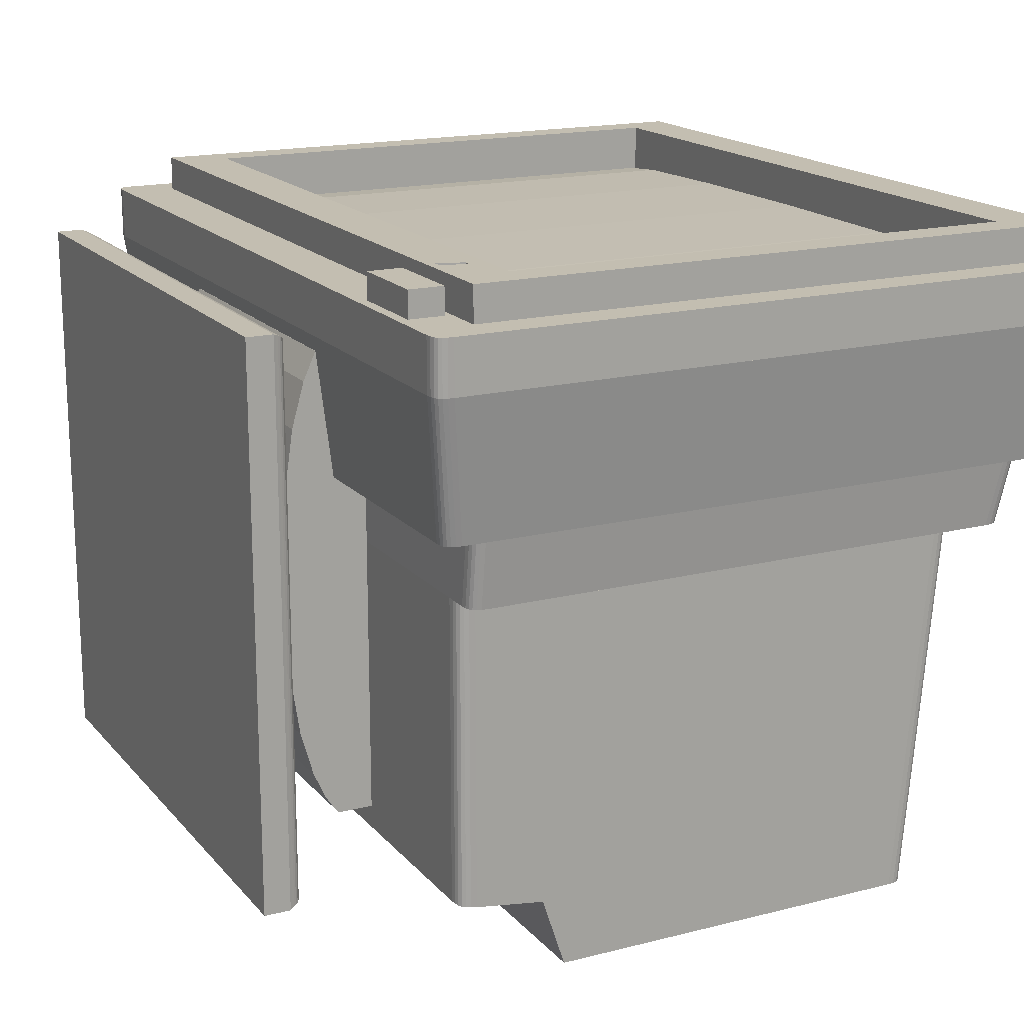
<metadata>
{"format":"obj","ext":"obj","renderer":"f3d","projection":"perspective","resolution":1024,"background":"white","views":[{"elev":17.2,"azim":63.1,"up":"+Y"}]}
</metadata>
<code>
o m553
v -0.4156 0.01334 -0.4242
v 0.4157 0.01334 -0.4242
v 0.4224 0.01334 -0.4237
v 0.4275 0.01334 -0.4223
v 0.4311 0.01334 -0.4199
v 0.4335 0.01334 -0.4162
v 0.4349 0.01334 -0.4112
v 0.4355 0.01334 -0.4044
v 0.4355 0.01334 0.2289
v 0.4349 0.01334 0.2357
v 0.4335 0.01334 0.2407
v 0.4311 0.01334 0.2444
v 0.4275 0.01334 0.2468
v 0.4224 0.01334 0.2482
v 0.4157 0.01334 0.2487
v -0.4156 0.01334 0.2487
v -0.4223 0.01334 0.2482
v -0.4274 0.01334 0.2468
v -0.431 0.01334 0.2444
v -0.4334 0.01334 0.2407
v -0.4348 0.01334 0.2357
v -0.4354 0.01334 0.2289
v -0.4354 0.01334 -0.4044
v -0.4348 0.01334 -0.4112
v -0.4334 0.01334 -0.4162
v -0.431 0.01334 -0.4199
v -0.4274 0.01334 -0.4223
v -0.4223 0.01334 -0.4237
v -0.4073 -0.06583 -0.41
v 0.4074 -0.06583 -0.41
v 0.414 -0.06583 -0.4095
v 0.419 -0.06583 -0.4081
v 0.4225 -0.06583 -0.4057
v 0.4249 -0.06583 -0.4022
v 0.4262 -0.06583 -0.3972
v 0.4268 -0.06583 -0.3906
v 0.4268 -0.06583 0.2301
v 0.4262 -0.06583 0.2367
v 0.4249 -0.06583 0.2417
v 0.4225 -0.06583 0.2453
v 0.419 -0.06583 0.2476
v 0.414 -0.06583 0.249
v 0.4074 -0.06583 0.2495
v -0.4073 -0.06583 0.2495
v -0.4139 -0.06583 0.249
v -0.4188 -0.06583 0.2476
v -0.4224 -0.06583 0.2453
v -0.4247 -0.06583 0.2417
v -0.4261 -0.06583 0.2367
v -0.4266 -0.06583 0.2301
v -0.4266 -0.06583 -0.3906
v -0.4261 -0.06583 -0.3972
v -0.4247 -0.06583 -0.4022
v -0.4224 -0.06583 -0.4057
v -0.4188 -0.06583 -0.4081
v -0.4139 -0.06583 -0.4095
v 0.3959 -0.5012 -0.3055
v 0.3953 -0.5012 -0.3122
v 0.3761 -0.5012 -0.3252
v 0.3828 -0.5012 -0.3247
v 0.3939 -0.5012 -0.3173
v 0.3879 -0.5012 -0.3233
v 0.3915 -0.5012 -0.3209
v -0.376 -0.5012 -0.3252
v -0.376 -0.06583 -0.3648
v 0.3761 -0.06583 -0.3648
v -0.3827 -0.5012 -0.3247
v -0.3827 -0.06583 -0.3643
v -0.3878 -0.5012 -0.3233
v -0.3878 -0.06583 -0.3629
v -0.3914 -0.5012 -0.3209
v -0.3914 -0.06583 -0.3605
v -0.3938 -0.5012 -0.3173
v -0.3938 -0.06583 -0.3569
v -0.3952 -0.5012 -0.3122
v -0.3952 -0.06583 -0.3518
v -0.3958 -0.5012 -0.3055
v -0.3958 -0.06583 -0.345
v -0.3958 -0.06583 0.2289
v 0.3953 -0.06583 -0.3518
v 0.3959 -0.06583 -0.345
v 0.3939 -0.06583 -0.3569
v 0.3915 -0.06583 -0.3605
v 0.3879 -0.06583 -0.3629
v 0.3828 -0.06583 -0.3643
v 0.3959 -0.06583 0.2289
v 0.3953 -0.06583 0.2356
v 0.3939 -0.06583 0.2407
v 0.3915 -0.06583 0.2444
v 0.3879 -0.06583 0.2468
v 0.3828 -0.06583 0.2482
v 0.3761 -0.06583 0.2487
v -0.376 -0.06583 0.2487
v -0.3827 -0.06583 0.2482
v -0.3878 -0.06583 0.2468
v -0.3914 -0.06583 0.2444
v -0.3938 -0.06583 0.2407
v -0.3952 -0.06583 0.2356
v -0.3958 -0.5012 0.1234
v 0.3959 -0.5012 0.1234
v -0.3958 -0.4221 0.1498
v -0.3958 -0.4108 0.2289
v -0.3952 -0.4098 0.2356
v -0.3938 -0.4091 0.2407
v -0.3914 -0.4086 0.2444
v -0.3878 -0.4082 0.2468
v -0.3827 -0.408 0.2482
v -0.376 -0.4079 0.2487
v 0.3761 -0.4079 0.2487
v 0.3828 -0.408 0.2482
v 0.3879 -0.4082 0.2468
v 0.3915 -0.4086 0.2444
v 0.3939 -0.4091 0.2407
v 0.3953 -0.4098 0.2356
v 0.3959 -0.4108 0.2289
v 0.3959 -0.4221 0.1498
v -0.1852 -0.3789 0.2511
v -0.1852 0.1753 0.2511
v -0.1852 0.1753 0.2907
v -0.1852 0.1708 0.2951
v -0.1852 0.1547 0.3061
v -0.1852 0.1233 0.3204
v -0.1852 0.07259 0.3347
v -0.1852 -0.001147 0.3457
v -0.1852 -0.1018 0.3501
v -0.1852 -0.2024 0.3457
v -0.1852 -0.2761 0.3347
v -0.1852 -0.3268 0.3204
v -0.1852 -0.3583 0.3061
v -0.1852 -0.3744 0.2951
v -0.1852 -0.3789 0.2907
v 0.1711 -0.3789 0.2511
v 0.1711 0.1753 0.2511
v 0.1711 0.1753 0.2907
v 0.1711 0.1708 0.2951
v 0.1711 0.1547 0.3061
v 0.1711 0.1233 0.3204
v 0.1711 0.07259 0.3347
v 0.1711 -0.001147 0.3457
v 0.1711 -0.1018 0.3501
v 0.1711 -0.2024 0.3457
v 0.1711 -0.2761 0.3347
v 0.1711 -0.3268 0.3204
v 0.1711 -0.3583 0.3061
v 0.1711 -0.3744 0.2951
v 0.1711 -0.3789 0.2907
v 0.119 0.09942 0.3155
v 0.119 -0.3123 0.3155
v 0.119 -0.3122 0.3947
v 0.119 0.09942 0.3947
v -0.1343 0.09942 0.3155
v -0.1343 -0.3123 0.3155
v -0.1343 -0.3122 0.3947
v -0.1343 0.09942 0.3947
v 0.4355 0.1717 -0.4638
v 0.3959 0.1717 -0.4044
v 0.4355 0.1717 0.2487
v 0.3959 0.1717 0.1893
v -0.4354 0.1717 0.2487
v -0.3958 0.1717 0.1893
v -0.4354 0.1717 -0.4638
v -0.3958 0.1717 -0.4044
v 0.3959 0.2706 0.1893
v 0.3959 0.2706 -0.4044
v -0.3958 0.2706 0.1893
v -0.3958 0.2706 -0.4044
v -0.4354 0.2706 -0.4638
v 0.4355 0.2706 -0.4638
v -0.4354 0.2706 0.2487
v 0.4355 0.2706 0.2487
v 0.3365 0.2706 0.2388
v 0.3464 0.2706 0.2091
v 0.3266 0.2706 0.2388
v 0.3365 0.2706 0.2091
v 0.3365 0.2594 0.2388
v 0.3266 0.2594 0.2388
v 0.3365 0.2594 0.2091
v 0.3464 0.2594 0.2091
v 0.4553 0.1717 -0.4638
v -0.4551 0.1717 -0.4638
v -0.461 0.1717 -0.4612
v -0.4659 0.1717 -0.4592
v -0.4697 0.1717 -0.4572
v -0.4725 0.1717 -0.4545
v -0.4742 0.1717 -0.4503
v -0.4749 0.1717 -0.444
v -0.4749 0.1717 0.2883
v -0.4744 0.1717 0.295
v -0.473 0.1717 0.3001
v -0.4706 0.1717 0.3038
v -0.467 0.1717 0.3062
v -0.4619 0.1717 0.3076
v -0.4551 0.1717 0.3081
v 0.4553 0.1717 0.3081
v 0.462 0.1717 0.3076
v 0.4671 0.1717 0.3062
v 0.4708 0.1717 0.3038
v 0.4732 0.1717 0.3001
v 0.4745 0.1717 0.295
v 0.4751 0.1717 0.2883
v 0.4751 0.1717 -0.444
v 0.4745 0.1717 -0.4507
v 0.4732 0.1717 -0.4558
v 0.4708 0.1717 -0.4595
v 0.4671 0.1717 -0.4619
v 0.462 0.1717 -0.4633
v 0.3959 0.231 -0.4044
v 0.3959 0.231 0.1893
v -0.3958 0.231 0.1893
v -0.3958 0.231 -0.4044
v 0.4553 0.231 -0.4638
v -0.4354 0.231 -0.4638
v -0.4551 0.231 -0.4638
v -0.461 0.231 -0.4612
v -0.4659 0.231 -0.4592
v -0.4697 0.231 -0.4572
v -0.4725 0.231 -0.4545
v -0.4742 0.231 -0.4503
v -0.4749 0.231 -0.444
v -0.4749 0.231 0.2883
v -0.4744 0.231 0.295
v -0.473 0.231 0.3001
v -0.4706 0.231 0.3038
v -0.467 0.231 0.3062
v -0.4619 0.231 0.3076
v -0.4551 0.231 0.3081
v 0.4553 0.231 0.3081
v 0.462 0.231 0.3076
v 0.4671 0.231 0.3062
v 0.4708 0.231 0.3038
v 0.4732 0.231 0.3001
v 0.4745 0.231 0.295
v 0.4751 0.231 0.2883
v 0.4751 0.231 -0.444
v 0.4745 0.231 -0.4507
v 0.4732 0.231 -0.4558
v 0.4708 0.231 -0.4595
v 0.4671 0.231 -0.4619
v 0.462 0.231 -0.4633
v 0.4612 0.1717 -0.4612
v 0.466 0.1717 -0.4592
v 0.4698 0.1717 -0.4572
v 0.4726 0.1717 -0.4545
v 0.4743 0.1717 -0.4503
v -0.467 0.1717 0.3062
v -0.4706 0.1717 0.3038
v -0.4744 0.1717 -0.4507
v -0.473 0.1717 -0.4558
v -0.4706 0.1717 -0.4595
v -0.467 0.1717 -0.4619
v -0.4619 0.1717 -0.4633
v -0.4334 0.01334 -0.445
v 0.4127 0.01334 -0.445
v 0.4315 0.01334 -0.445
v 0.4371 0.01334 -0.4425
v 0.4417 0.01334 -0.4406
v 0.4453 0.01334 -0.4388
v 0.448 0.01334 -0.4362
v 0.4496 0.01334 -0.4322
v 0.4503 0.01334 -0.4262
v 0.4503 0.01334 0.2695
v 0.4498 0.01334 0.2759
v 0.4485 0.01334 0.2807
v 0.4462 0.01334 0.2842
v 0.4428 0.01334 0.2865
v 0.4379 0.01334 0.2878
v 0.4315 0.01334 0.2883
v -0.4334 0.01334 0.2883
v -0.4398 0.01334 0.2878
v -0.4446 0.01334 0.2865
v -0.4481 0.01334 0.2842
v -0.4504 0.01334 0.2807
v -0.4517 0.01334 0.2759
v -0.4522 0.01334 0.2695
v -0.4522 0.01334 -0.4262
v -0.4517 0.01334 -0.4326
v -0.4504 0.01334 -0.4374
v -0.4481 0.01334 -0.4409
v -0.4446 0.01334 -0.4432
v -0.4398 0.01334 -0.4445
v 0.3976 0.2159 0.1945
v 0.3973 0.1964 0.1945
v 0.3385 0.1973 0.1945
v 0.1913 0.1992 0.1945
v 6.3e-05 0.2012 0.1945
v -0.1912 0.2021 0.1945
v -0.3384 0.2008 0.1945
v -0.3972 0.1964 0.1945
v -0.3975 0.2159 0.1945
v -0.3386 0.2216 0.1945
v -0.1914 0.225 0.1945
v 6.3e-05 0.2261 0.1945
v 0.1915 0.225 0.1945
v 0.3387 0.2216 0.1945
v 0.3976 0.2159 -0.3993
v 0.3973 0.1964 -0.3993
v 0.3385 0.1973 -0.3993
v 0.1913 0.1992 -0.3993
v 6.3e-05 0.2012 -0.3993
v -0.1912 0.2021 -0.3993
v -0.3384 0.2008 -0.3993
v -0.3972 0.1964 -0.3993
v -0.3975 0.2159 -0.3993
v -0.3386 0.2216 -0.3993
v -0.1914 0.225 -0.3993
v 6.3e-05 0.2261 -0.3993
v 0.1915 0.225 -0.3993
v 0.3387 0.2216 -0.3993
v 0.311 0.2122 0.4363
v 0.311 -0.412 0.4363
v -0.3132 -0.412 0.4363
v -0.3132 0.2122 0.4363
v 0.311 0.2122 0.4313
v 0.311 -0.412 0.4313
v -0.3132 -0.412 0.4313
v -0.3132 0.2122 0.4313
v 0.311 0.2122 0.4264
v 0.311 -0.412 0.4264
v -0.3132 -0.412 0.4264
v -0.3132 0.2122 0.4264
v 0.311 0.2122 0.4214
v 0.311 -0.412 0.4214
v -0.3132 -0.412 0.4214
v -0.3132 0.2122 0.4214
v 0.311 0.2122 0.4165
v 0.311 -0.412 0.4165
v -0.3132 -0.412 0.4165
v -0.3132 0.2122 0.4165
v 0.311 0.2122 0.4116
v 0.311 -0.412 0.4116
v -0.3132 -0.412 0.4116
v -0.3132 0.2122 0.4116
v 0.311 0.2122 0.4066
v 0.311 -0.412 0.4066
v -0.3132 -0.412 0.4066
v -0.3132 0.2122 0.4066
v 0.3099 0.2111 0.4042
v 0.3099 -0.4109 0.4042
v -0.3122 -0.4109 0.4042
v -0.3122 0.2111 0.4042
v 0.3089 0.2101 0.4017
v 0.3089 -0.4099 0.4017
v -0.3111 -0.4099 0.4017
v -0.3111 0.2101 0.4017
v 0.3077 0.209 0.3992
v 0.3077 -0.4087 0.3992
v -0.31 -0.4087 0.3992
v -0.31 0.209 0.3992
v 0.3062 0.2075 0.3967
v 0.3062 -0.4072 0.3967
v -0.3085 -0.4072 0.3967
v -0.3085 0.2075 0.3967
v 0.3036 0.2048 0.3943
v 0.3036 -0.4046 0.3943
v -0.3058 -0.4046 0.3943
v -0.3058 0.2048 0.3943
v 0.2915 0.1927 0.3918
v 0.2915 -0.3925 0.3918
v -0.2937 -0.3925 0.3918
v -0.2937 0.1927 0.3918
v 0.3878 0.2609 0.2569
v 0.3878 0.2609 0.2965
v 0.2888 0.2609 0.2965
v 0.2888 0.2609 0.2569
v 0.3878 0.2214 0.2569
v 0.3878 0.2214 0.2965
v 0.2888 0.2214 0.2965
v 0.2888 0.2214 0.2569
v 0.3424 0.267 0.214
v 0.3358 0.267 0.2344
v 0.3305 0.267 0.2341
v 0.3371 0.267 0.2137
v 0.3424 0.2472 0.214
v 0.3358 0.2472 0.2344
v 0.3305 0.2472 0.2341
v 0.3371 0.2472 0.2137
f 27 26 25
f 28 27 25
f 28 25 24
f 1 28 24
f 1 24 23
f 1 23 22
f 2 1 22
f 2 22 21
f 2 21 20
f 2 20 19
f 2 19 18
f 2 18 17
f 2 17 16
f 2 16 15
f 3 2 15
f 4 3 15
f 5 4 15
f 6 5 15
f 7 6 15
f 8 7 15
f 9 8 15
f 10 9 15
f 10 15 14
f 11 10 14
f 11 14 13
f 12 11 13
f 1 2 30
f 1 30 29
f 2 3 31
f 2 31 30
f 3 4 32
f 3 32 31
f 4 5 33
f 4 33 32
f 5 6 34
f 5 34 33
f 6 7 35
f 6 35 34
f 7 8 36
f 7 36 35
f 8 9 37
f 8 37 36
f 9 10 38
f 9 38 37
f 10 11 39
f 10 39 38
f 11 12 40
f 11 40 39
f 12 13 41
f 12 41 40
f 13 14 42
f 13 42 41
f 14 15 43
f 14 43 42
f 15 16 44
f 15 44 43
f 16 17 45
f 16 45 44
f 17 18 46
f 17 46 45
f 18 19 47
f 18 47 46
f 19 20 48
f 19 48 47
f 20 21 49
f 20 49 48
f 21 22 50
f 21 50 49
f 22 23 51
f 22 51 50
f 23 24 52
f 23 52 51
f 24 25 53
f 24 53 52
f 25 26 54
f 25 54 53
f 26 27 55
f 26 55 54
f 27 28 56
f 27 56 55
f 28 1 29
f 28 29 56
f 53 54 55
f 53 55 56
f 52 53 56
f 52 56 29
f 51 52 29
f 50 51 29
f 50 29 30
f 49 50 30
f 48 49 30
f 47 48 30
f 46 47 30
f 45 46 30
f 44 45 30
f 43 44 30
f 42 43 30
f 41 42 30
f 40 41 30
f 39 40 30
f 38 39 30
f 37 38 30
f 36 37 30
f 35 36 30
f 35 30 31
f 34 35 31
f 34 31 32
f 33 34 32
f 58 57 59
f 58 59 60
f 61 58 60
f 61 60 62
f 63 61 62
f 59 64 65
f 59 65 66
f 64 67 68
f 64 68 65
f 67 69 70
f 67 70 68
f 69 71 72
f 69 72 70
f 71 73 74
f 71 74 72
f 73 75 76
f 73 76 74
f 75 77 78
f 75 78 76
f 77 79 78
f 57 58 80
f 57 80 81
f 58 61 82
f 58 82 80
f 61 63 83
f 61 83 82
f 63 62 84
f 63 84 83
f 62 60 85
f 62 85 84
f 60 59 66
f 60 66 85
f 82 83 84
f 82 84 85
f 80 82 85
f 80 85 66
f 81 80 66
f 86 81 66
f 86 66 65
f 87 86 65
f 88 87 65
f 89 88 65
f 90 89 65
f 91 90 65
f 92 91 65
f 93 92 65
f 94 93 65
f 95 94 65
f 96 95 65
f 97 96 65
f 98 97 65
f 79 98 65
f 78 79 65
f 76 78 65
f 76 65 68
f 74 76 68
f 74 68 70
f 72 74 70
f 77 99 79
f 99 77 75
f 75 100 99
f 100 75 73
f 100 73 71
f 100 71 69
f 100 69 67
f 100 67 64
f 100 64 59
f 100 59 57
f 100 57 81
f 79 99 101
f 79 101 102
f 79 102 98
f 103 98 102
f 98 103 97
f 104 97 103
f 97 104 96
f 105 96 104
f 96 105 95
f 106 95 105
f 95 106 94
f 107 94 106
f 94 107 93
f 108 93 107
f 93 108 92
f 92 109 91
f 108 109 92
f 110 91 109
f 91 110 90
f 111 90 110
f 90 111 89
f 112 89 111
f 89 112 88
f 113 88 112
f 88 113 87
f 114 87 113
f 87 114 86
f 115 86 114
f 86 115 81
f 116 100 81
f 115 116 81
f 109 102 101
f 108 103 102
f 102 109 108
f 103 108 104
f 104 108 105
f 105 108 106
f 106 108 107
f 111 110 112
f 112 110 113
f 110 109 114
f 113 110 114
f 114 109 115
f 99 100 101
f 101 116 109
f 101 100 116
f 109 116 115
f 119 118 117
f 120 119 117
f 121 120 117
f 122 121 117
f 123 122 117
f 124 123 117
f 125 124 117
f 126 125 117
f 127 126 117
f 128 127 117
f 129 128 117
f 129 117 131
f 130 129 131
f 117 118 133
f 117 133 132
f 118 119 134
f 118 134 133
f 119 120 135
f 119 135 134
f 120 121 136
f 120 136 135
f 121 122 137
f 121 137 136
f 122 123 138
f 122 138 137
f 123 124 139
f 123 139 138
f 124 125 140
f 124 140 139
f 125 126 141
f 125 141 140
f 126 127 142
f 126 142 141
f 127 128 143
f 127 143 142
f 128 129 144
f 128 144 143
f 129 130 145
f 129 145 144
f 130 131 146
f 130 146 145
f 131 117 132
f 131 132 146
f 132 133 134
f 132 134 135
f 132 135 136
f 132 136 137
f 132 137 138
f 132 138 139
f 132 139 140
f 132 140 141
f 132 141 142
f 132 142 143
f 132 143 144
f 146 132 144
f 146 144 145
f 147 150 149
f 148 147 149
f 147 148 152
f 147 152 151
f 148 149 153
f 148 153 152
f 149 150 154
f 149 154 153
f 150 147 151
f 150 151 154
f 153 154 151
f 153 151 152
f 156 155 157
f 158 156 157
f 158 157 159
f 160 158 159
f 160 159 161
f 162 160 161
f 162 161 155
f 156 162 155
f 156 158 163
f 156 163 164
f 158 160 165
f 158 165 163
f 160 162 166
f 160 166 165
f 162 156 164
f 162 164 166
f 155 161 167
f 155 167 168
f 161 159 169
f 161 169 167
f 159 157 170
f 159 170 169
f 157 155 168
f 157 168 170
f 170 168 164
f 170 164 163
f 169 163 165
f 167 169 165
f 167 165 166
f 168 167 166
f 168 166 164
f 170 163 172
f 169 170 171
f 170 172 171
f 169 171 173
f 174 169 173
f 163 169 174
f 172 163 174
f 176 175 177
f 175 178 177
f 175 172 178
f 175 171 172
f 171 175 176
f 176 173 171
f 173 176 177
f 173 177 174
f 174 177 178
f 172 174 178
f 161 179 156
f 161 156 162
f 180 161 162
f 181 180 162
f 182 181 162
f 183 182 162
f 184 183 162
f 185 184 162
f 186 185 162
f 187 186 162
f 187 162 160
f 187 160 158
f 188 187 158
f 189 188 158
f 190 189 158
f 191 190 158
f 192 191 158
f 193 192 158
f 194 193 158
f 195 194 158
f 196 195 158
f 197 196 158
f 198 197 158
f 199 198 158
f 200 199 158
f 201 200 158
f 201 158 156
f 201 156 179
f 202 201 179
f 202 179 206
f 203 202 206
f 203 206 205
f 204 203 205
f 156 158 208
f 156 208 207
f 158 160 209
f 158 209 208
f 160 162 210
f 160 210 209
f 162 156 207
f 162 207 210
f 179 161 212
f 179 212 211
f 161 180 213
f 161 213 212
f 180 181 214
f 180 214 213
f 181 182 215
f 181 215 214
f 182 183 216
f 182 216 215
f 183 184 217
f 183 217 216
f 184 185 218
f 184 218 217
f 185 186 219
f 185 219 218
f 186 187 220
f 186 220 219
f 187 188 221
f 187 221 220
f 188 189 222
f 188 222 221
f 189 190 223
f 189 223 222
f 190 191 224
f 190 224 223
f 191 192 225
f 191 225 224
f 192 193 226
f 192 226 225
f 193 194 227
f 193 227 226
f 194 195 228
f 194 228 227
f 195 196 229
f 195 229 228
f 196 197 230
f 196 230 229
f 197 198 231
f 197 231 230
f 198 199 232
f 198 232 231
f 199 200 233
f 199 233 232
f 200 201 234
f 200 234 233
f 201 202 235
f 201 235 234
f 202 203 236
f 202 236 235
f 203 204 237
f 203 237 236
f 204 205 238
f 204 238 237
f 205 206 239
f 205 239 238
f 206 179 211
f 206 211 239
f 207 211 212
f 210 207 212
f 210 212 213
f 210 213 214
f 210 214 215
f 210 215 216
f 210 216 217
f 210 217 218
f 210 218 219
f 210 219 220
f 209 210 220
f 208 209 220
f 208 220 221
f 208 221 222
f 208 222 223
f 208 223 224
f 208 224 225
f 208 225 226
f 208 226 227
f 208 227 228
f 208 228 229
f 208 229 230
f 208 230 231
f 208 231 232
f 208 232 233
f 208 233 234
f 207 208 234
f 211 207 234
f 211 234 235
f 239 211 235
f 239 235 236
f 238 239 236
f 238 236 237
f 240 179 155
f 189 246 245
f 189 245 192
f 188 189 192
f 188 192 193
f 187 188 193
f 187 193 194
f 186 187 194
f 247 186 194
f 248 247 194
f 249 248 194
f 250 249 194
f 251 250 194
f 180 251 194
f 155 180 194
f 240 155 194
f 241 240 194
f 242 241 194
f 243 242 194
f 244 243 194
f 201 244 194
f 200 201 194
f 199 200 194
f 199 194 195
f 198 199 195
f 198 195 196
f 197 198 196
f 180 155 253
f 180 253 252
f 155 179 254
f 155 254 253
f 179 240 255
f 179 255 254
f 240 241 256
f 240 256 255
f 241 242 257
f 241 257 256
f 242 243 258
f 242 258 257
f 243 244 259
f 243 259 258
f 244 201 260
f 244 260 259
f 201 200 261
f 201 261 260
f 200 199 262
f 200 262 261
f 199 198 263
f 199 263 262
f 198 197 264
f 198 264 263
f 197 196 265
f 197 265 264
f 196 195 266
f 196 266 265
f 195 194 267
f 195 267 266
f 194 193 268
f 194 268 267
f 193 192 269
f 193 269 268
f 192 245 270
f 192 270 269
f 245 246 271
f 245 271 270
f 246 189 272
f 246 272 271
f 189 188 273
f 189 273 272
f 188 187 274
f 188 274 273
f 187 186 275
f 187 275 274
f 186 247 276
f 186 276 275
f 247 248 277
f 247 277 276
f 248 249 278
f 248 278 277
f 249 250 279
f 249 279 278
f 250 251 280
f 250 280 279
f 251 180 252
f 251 252 280
f 253 254 255
f 270 271 272
f 269 270 272
f 269 272 273
f 268 269 273
f 268 273 274
f 267 268 274
f 267 274 275
f 267 275 276
f 267 276 277
f 267 277 278
f 267 278 279
f 267 279 280
f 267 280 252
f 267 252 253
f 267 253 255
f 267 255 256
f 267 256 257
f 267 257 258
f 267 258 259
f 267 259 260
f 267 260 261
f 267 261 262
f 266 267 262
f 266 262 263
f 265 266 263
f 265 263 264
f 289 288 287
f 290 289 287
f 283 282 281
f 283 281 294
f 284 283 294
f 284 294 293
f 285 284 293
f 285 293 292
f 285 292 291
f 286 285 291
f 286 291 290
f 287 286 290
f 281 282 296
f 281 296 295
f 282 283 297
f 282 297 296
f 283 284 298
f 283 298 297
f 284 285 299
f 284 299 298
f 285 286 300
f 285 300 299
f 286 287 301
f 286 301 300
f 287 288 302
f 287 302 301
f 288 289 303
f 288 303 302
f 289 290 304
f 289 304 303
f 290 291 305
f 290 305 304
f 291 292 306
f 291 306 305
f 292 293 307
f 292 307 306
f 293 294 308
f 293 308 307
f 294 281 295
f 294 295 308
f 301 302 303
f 301 303 304
f 295 296 297
f 308 295 297
f 308 297 298
f 307 308 298
f 307 298 299
f 306 307 299
f 305 306 299
f 305 299 300
f 304 305 300
f 304 300 301
f 309 312 311
f 309 311 310
f 309 310 314
f 309 314 313
f 310 311 315
f 310 315 314
f 311 312 316
f 311 316 315
f 312 309 313
f 312 313 316
f 313 314 318
f 313 318 317
f 314 315 319
f 314 319 318
f 315 316 320
f 315 320 319
f 316 313 317
f 316 317 320
f 317 318 322
f 317 322 321
f 318 319 323
f 318 323 322
f 319 320 324
f 319 324 323
f 320 317 321
f 320 321 324
f 321 322 326
f 321 326 325
f 322 323 327
f 322 327 326
f 323 324 328
f 323 328 327
f 324 321 325
f 324 325 328
f 325 326 330
f 325 330 329
f 326 327 331
f 326 331 330
f 327 328 332
f 327 332 331
f 328 325 329
f 328 329 332
f 329 330 334
f 329 334 333
f 330 331 335
f 330 335 334
f 331 332 336
f 331 336 335
f 332 329 333
f 332 333 336
f 333 334 338
f 333 338 337
f 334 335 339
f 334 339 338
f 335 336 340
f 335 340 339
f 336 333 337
f 336 337 340
f 337 338 342
f 337 342 341
f 338 339 343
f 338 343 342
f 339 340 344
f 339 344 343
f 340 337 341
f 340 341 344
f 341 342 346
f 341 346 345
f 342 343 347
f 342 347 346
f 343 344 348
f 343 348 347
f 344 341 345
f 344 345 348
f 345 346 350
f 345 350 349
f 346 347 351
f 346 351 350
f 347 348 352
f 347 352 351
f 348 345 349
f 348 349 352
f 349 350 354
f 349 354 353
f 350 351 355
f 350 355 354
f 351 352 356
f 351 356 355
f 352 349 353
f 352 353 356
f 353 354 358
f 353 358 357
f 354 355 359
f 354 359 358
f 355 356 360
f 355 360 359
f 356 353 357
f 356 357 360
f 359 360 357
f 358 359 357
f 361 364 363
f 361 363 362
f 361 362 366
f 361 366 365
f 362 363 367
f 362 367 366
f 363 364 368
f 363 368 367
f 364 361 365
f 364 365 368
f 367 368 365
f 366 367 365
f 370 369 372
f 370 372 371
f 369 370 374
f 369 374 373
f 370 371 375
f 370 375 374
f 371 372 376
f 371 376 375
f 372 369 373
f 372 373 376
f 376 373 374
f 375 376 374

</code>
